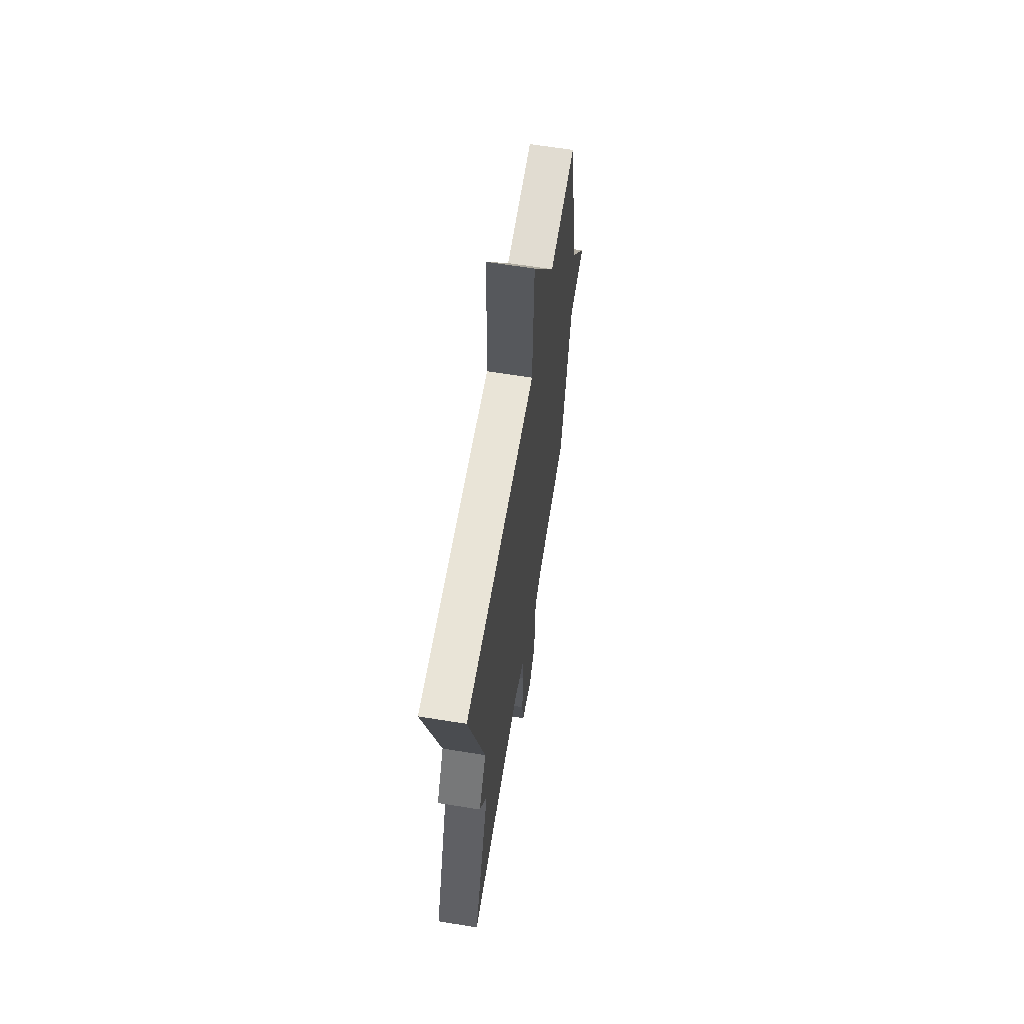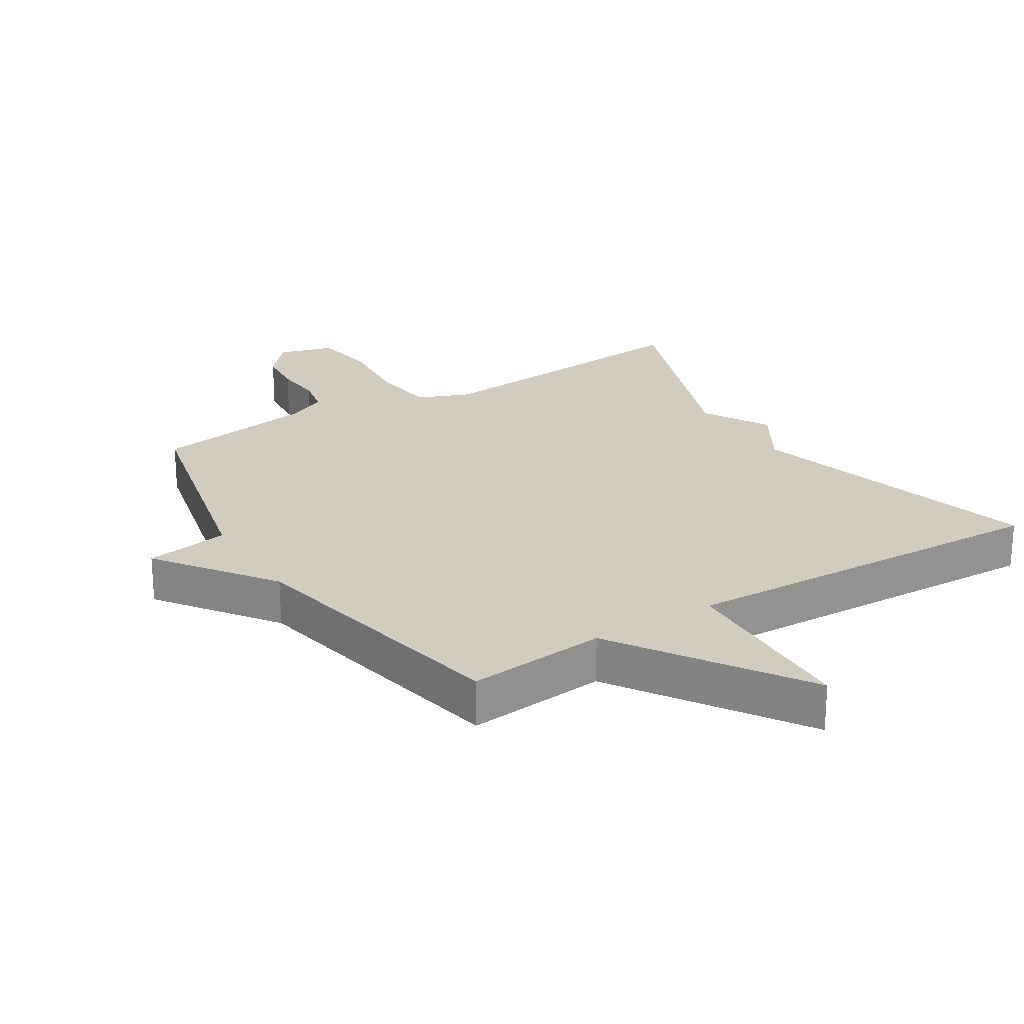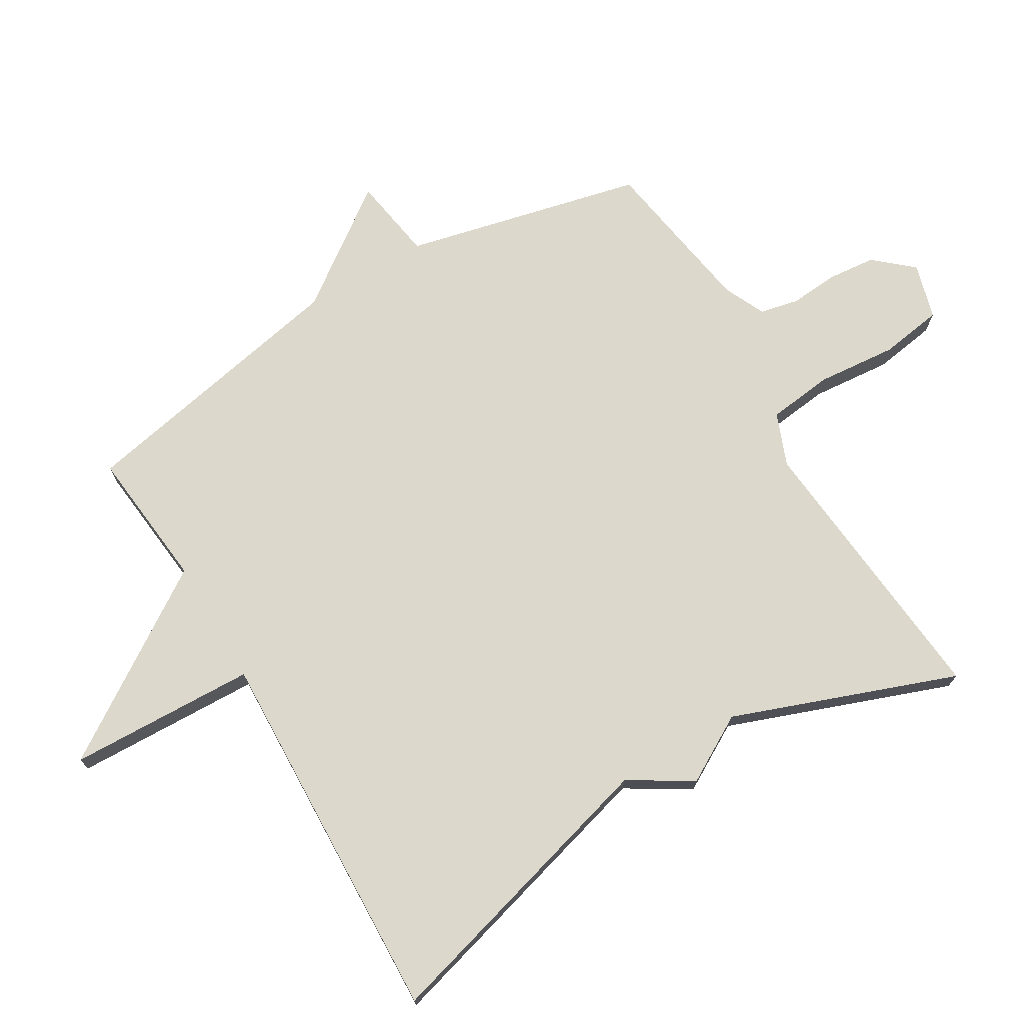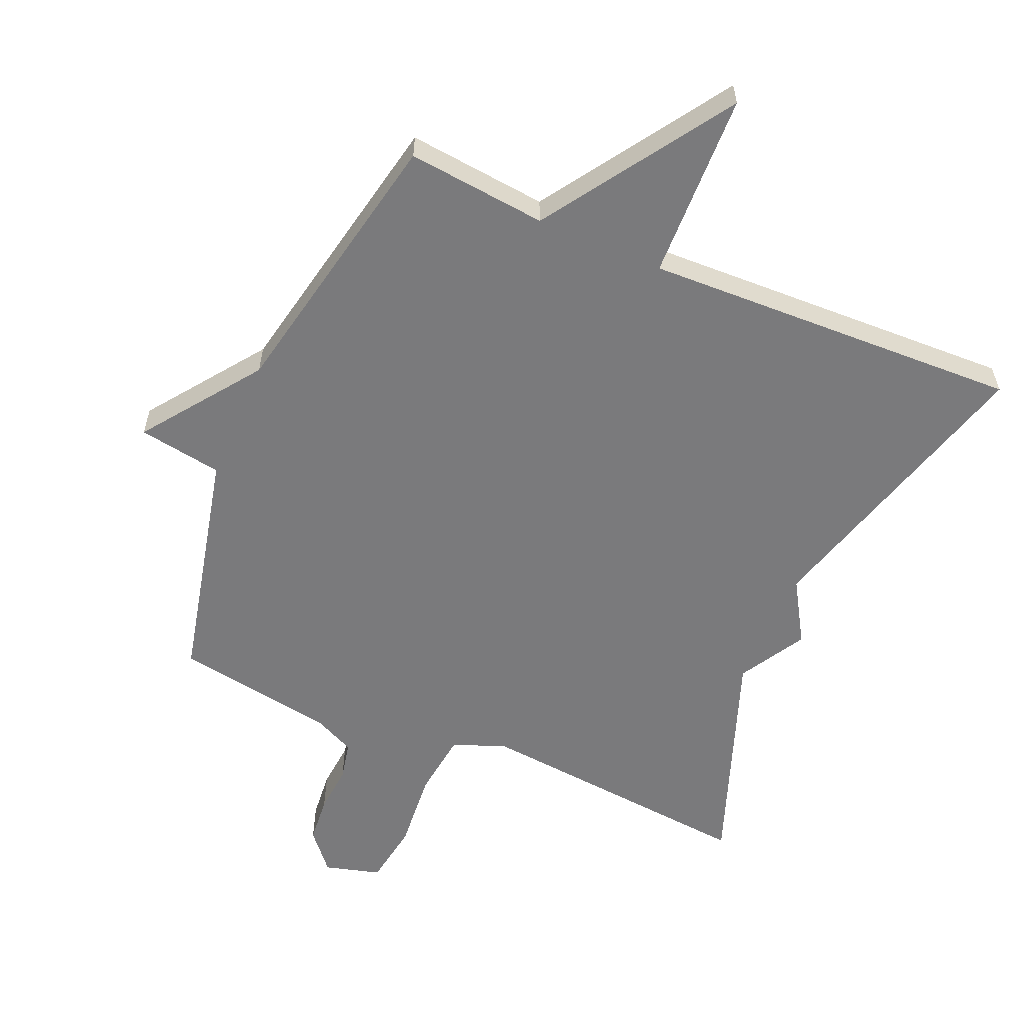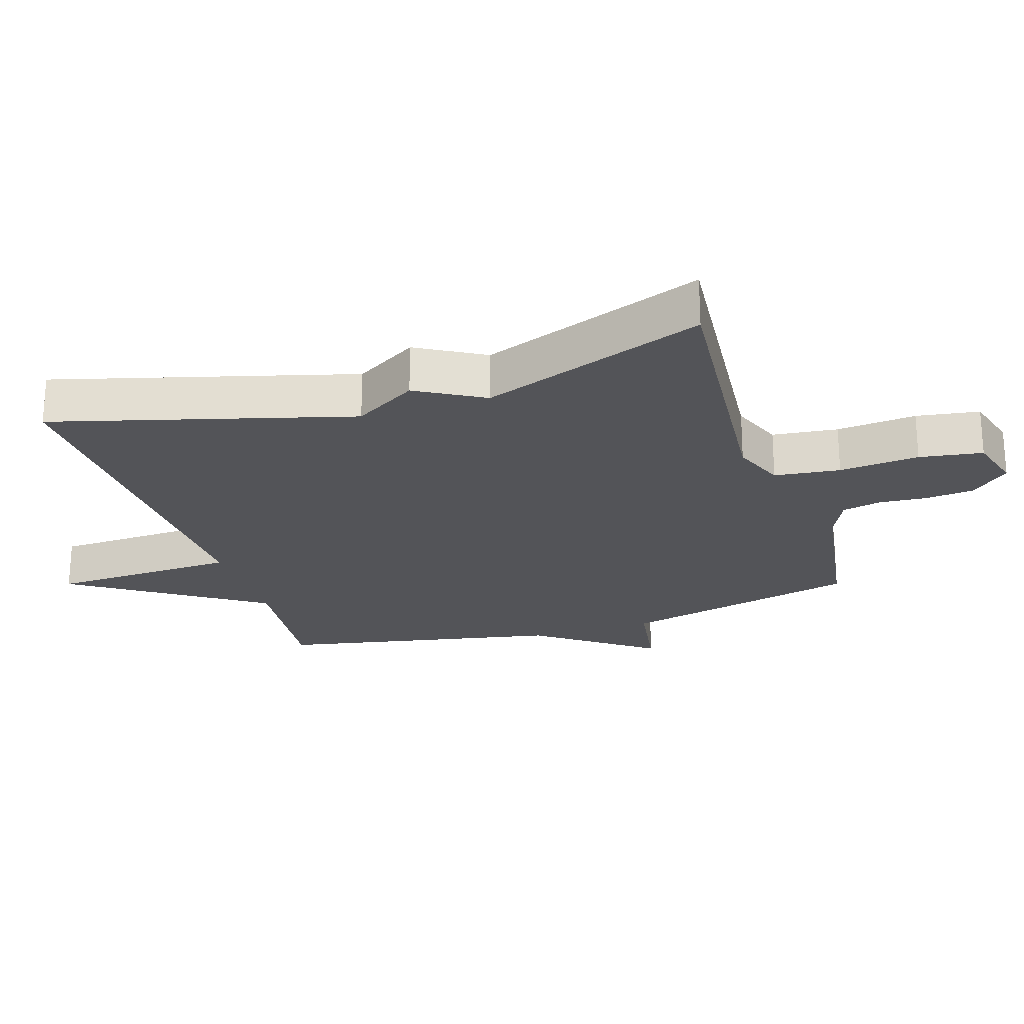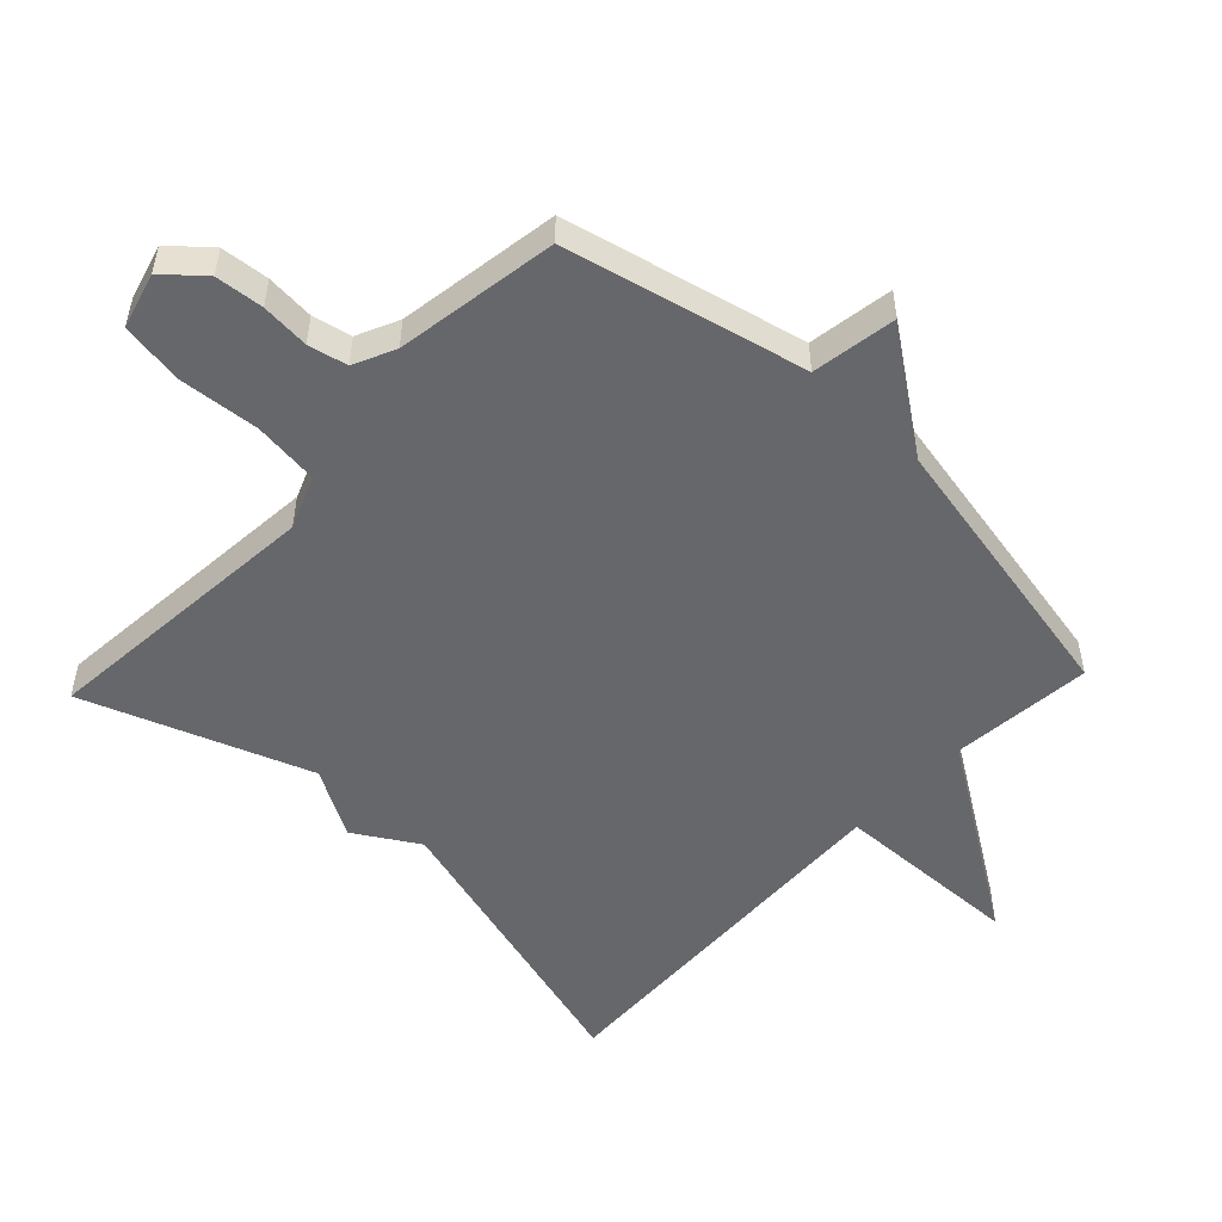
<metadata>
{"format":"obj","ext":"obj","renderer":"f3d","projection":"perspective","resolution":1024,"background":"white","views":[{"elev":63.1,"azim":99.3,"up":"+Z"},{"elev":23.8,"azim":-31.9,"up":"+Y"},{"elev":72.7,"azim":59.3,"up":"+Y"},{"elev":-58.2,"azim":-23.4,"up":"+Y"},{"elev":-23.5,"azim":107.8,"up":"+Y"},{"elev":-52.2,"azim":-133.3,"up":"+Y"}]}
</metadata>
<code>
v 0.5 0.07 0.5
v 0.373 0.07 0.044
v 0.432 0.07 -0.053
v 0.373 0.07 -0.156
v 0.5 0.07 -0.5
v 0.061 0.07 -0.46
v -0.02 0.07 -0.492
v -0.032 0.07 -0.593
v -0.021 0.07 -0.716
v -0.036 0.07 -0.813
v -0.122 0.07 -0.837
v -0.173 0.07 -0.778
v -0.18 0.07 -0.704
v -0.174 0.07 -0.63
v -0.187 0.07 -0.57
v -0.251 0.07 -0.54
v -0.5 0.07 -0.5
v -0.586 0.07 -0.132
v -0.716 0.07 -0.111
v -0.586 0.07 0.068
v -0.5 0.07 0.5
v -0.284 0.07 0.478
v -0.094 0.07 0.767
v -0.084 0.07 0.478
v 0.5 0 0.5
v 0.373 0 0.044
v 0.432 0 -0.053
v 0.373 0 -0.156
v 0.5 0 -0.5
v 0.061 0 -0.46
v -0.02 0 -0.492
v -0.032 0 -0.593
v -0.021 0 -0.716
v -0.036 0 -0.813
v -0.122 0 -0.837
v -0.173 0 -0.778
v -0.18 0 -0.704
v -0.174 0 -0.63
v -0.187 0 -0.57
v -0.251 0 -0.54
v -0.5 0 -0.5
v -0.586 0 -0.132
v -0.716 0 -0.111
v -0.586 0 0.068
v -0.5 0 0.5
v -0.284 0 0.478
v -0.094 0 0.767
v -0.084 0 0.478
f 22 23 24
f 20 21 22
f 20 22 24
f 19 20 24
f 18 19 24
f 24 1 2
f 18 24 2
f 17 18 2
f 16 17 2
f 12 13 14
f 11 12 14
f 10 11 14
f 9 10 14
f 8 9 14
f 7 8 14 15
f 4 5 6
f 4 6 7
f 7 15 16
f 4 7 16
f 3 4 16
f 2 3 16
f 48 47 46
f 46 45 44
f 48 46 44
f 48 44 43
f 48 43 42
f 26 25 48
f 26 48 42
f 26 42 41
f 26 41 40
f 38 37 36
f 38 36 35
f 38 35 34
f 38 34 33
f 38 33 32
f 39 38 32 31
f 30 29 28
f 31 30 28
f 40 39 31
f 40 31 28
f 40 28 27
f 40 27 26
f 1 25 26 2
f 2 26 27 3
f 3 27 28 4
f 4 28 29 5
f 5 29 30 6
f 6 30 31 7
f 7 31 32 8
f 8 32 33 9
f 9 33 34 10
f 10 34 35 11
f 11 35 36 12
f 12 36 37 13
f 13 37 38 14
f 14 38 39 15
f 15 39 40 16
f 16 40 41 17
f 17 41 42 18
f 18 42 43 19
f 19 43 44 20
f 20 44 45 21
f 21 45 46 22
f 22 46 47 23
f 23 47 48 24
f 24 48 25 1

</code>
